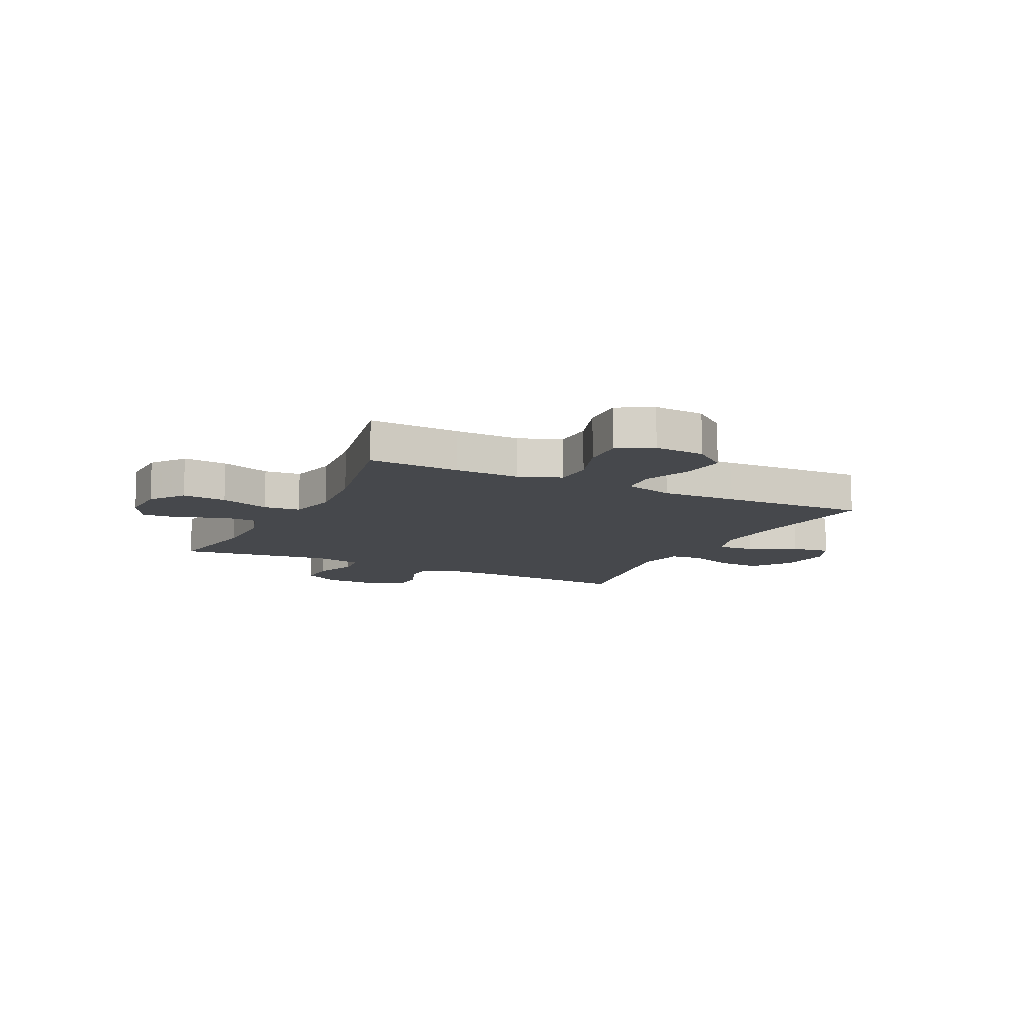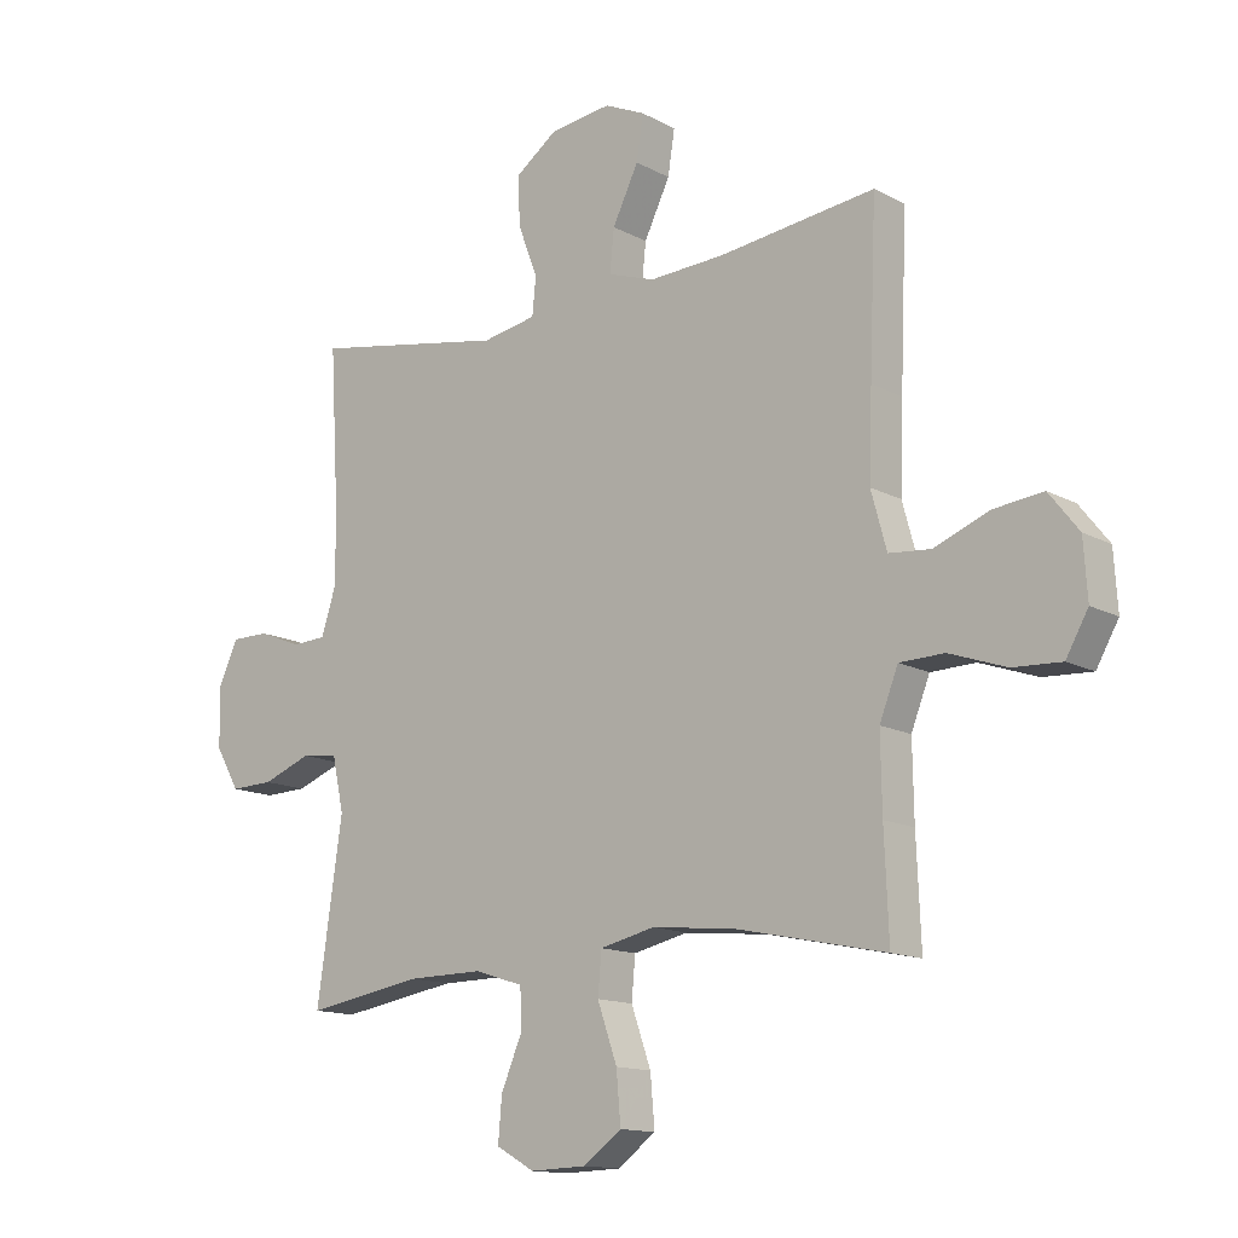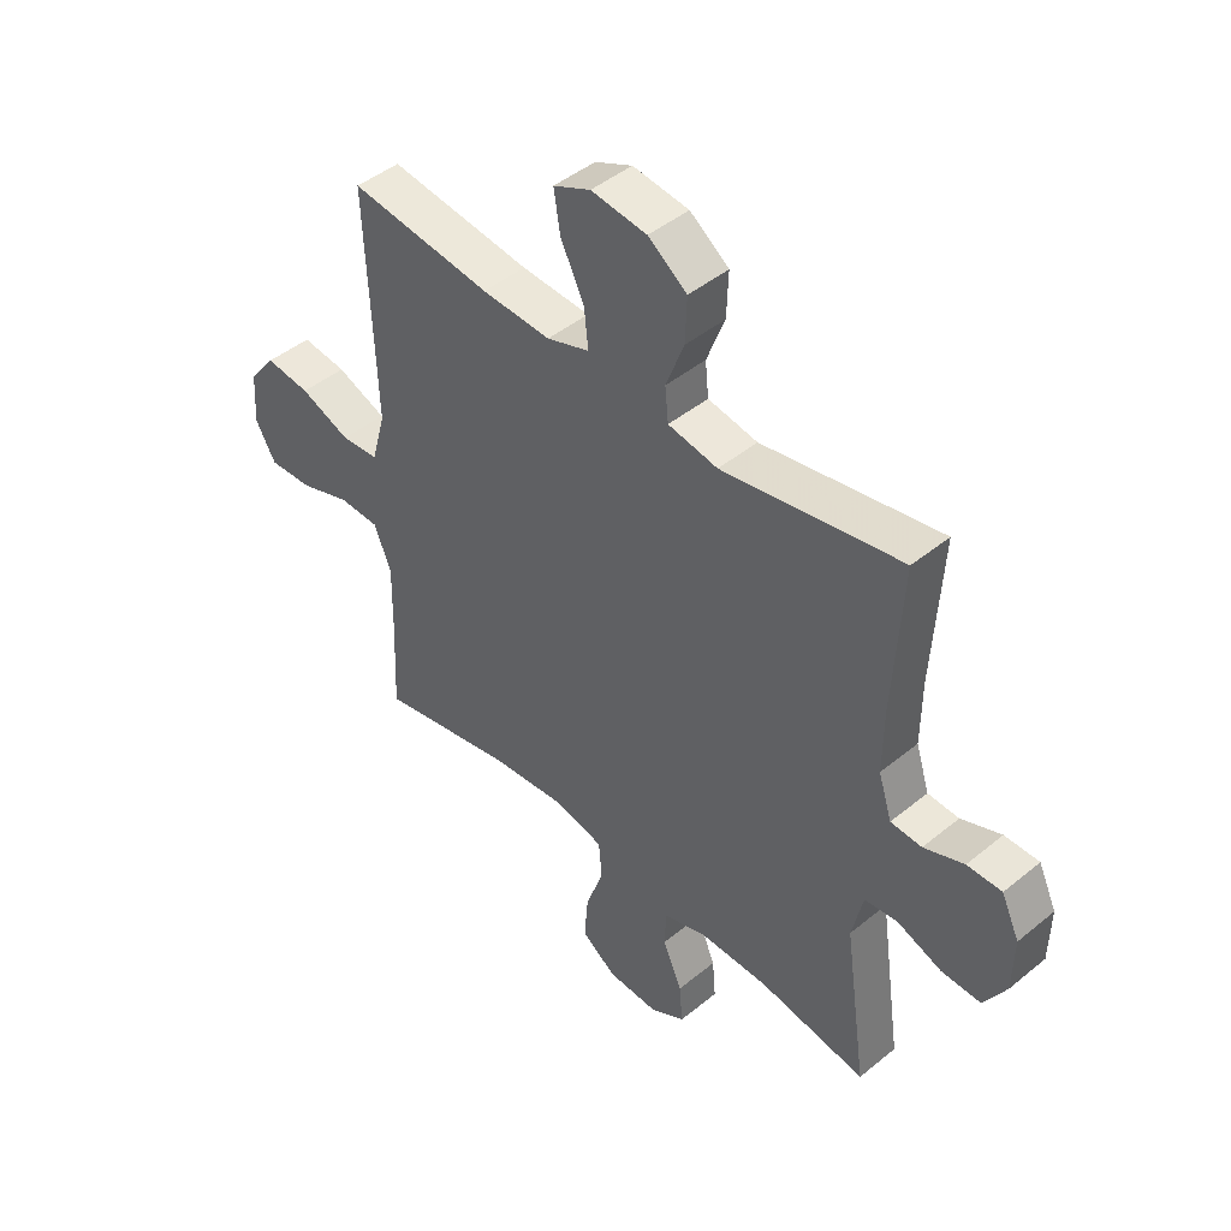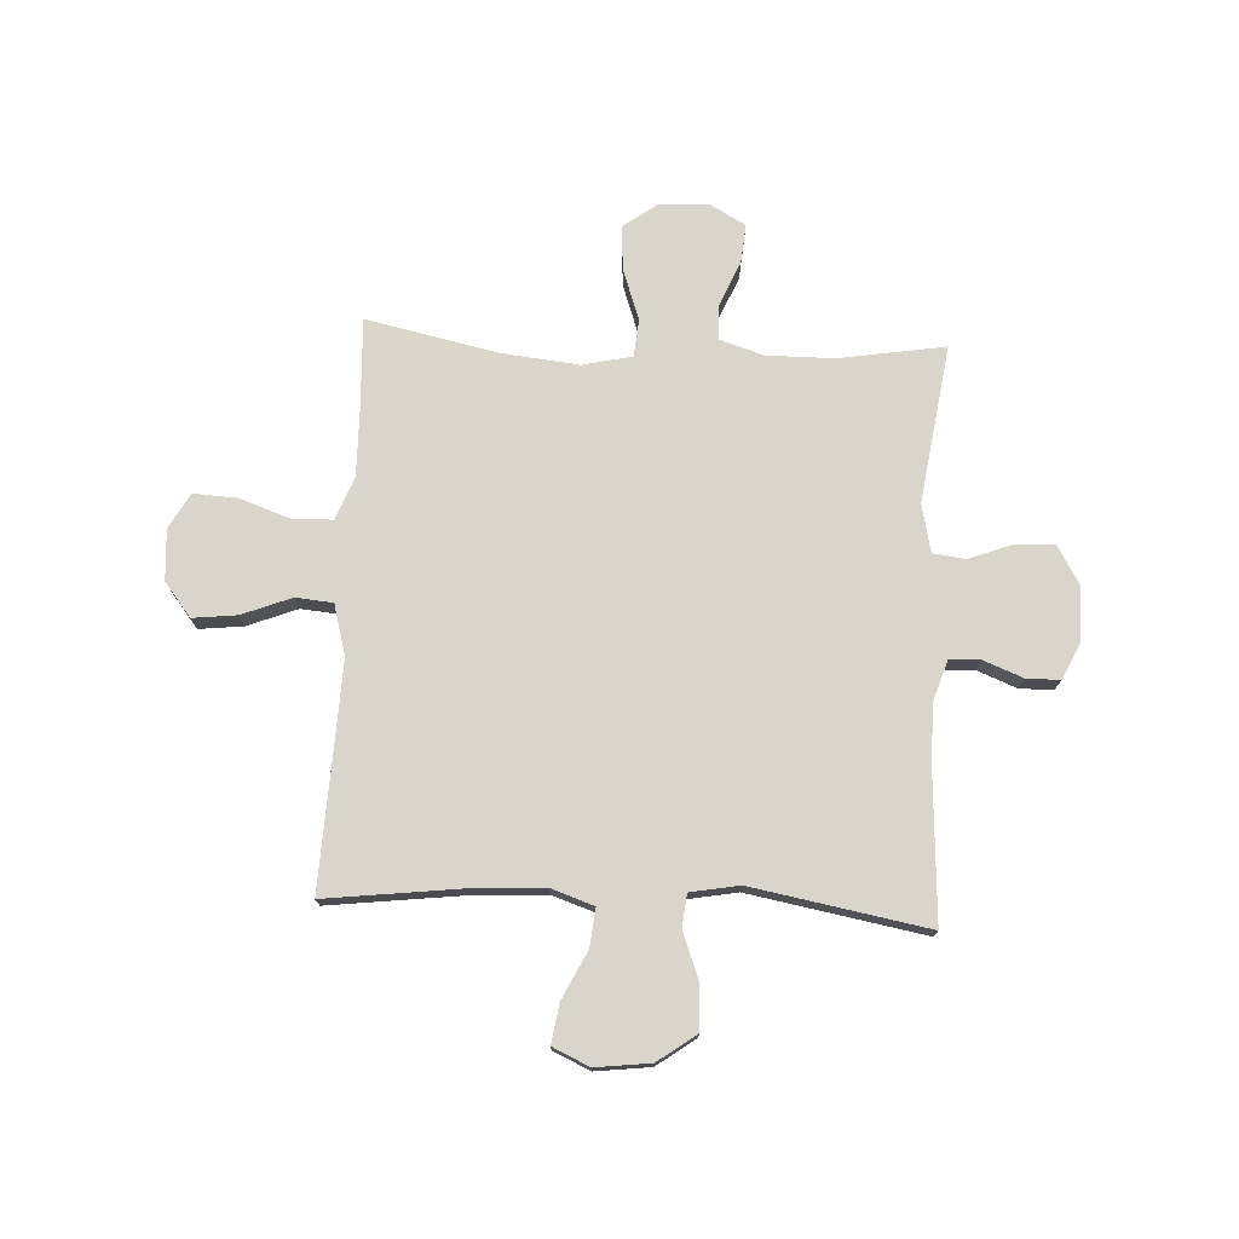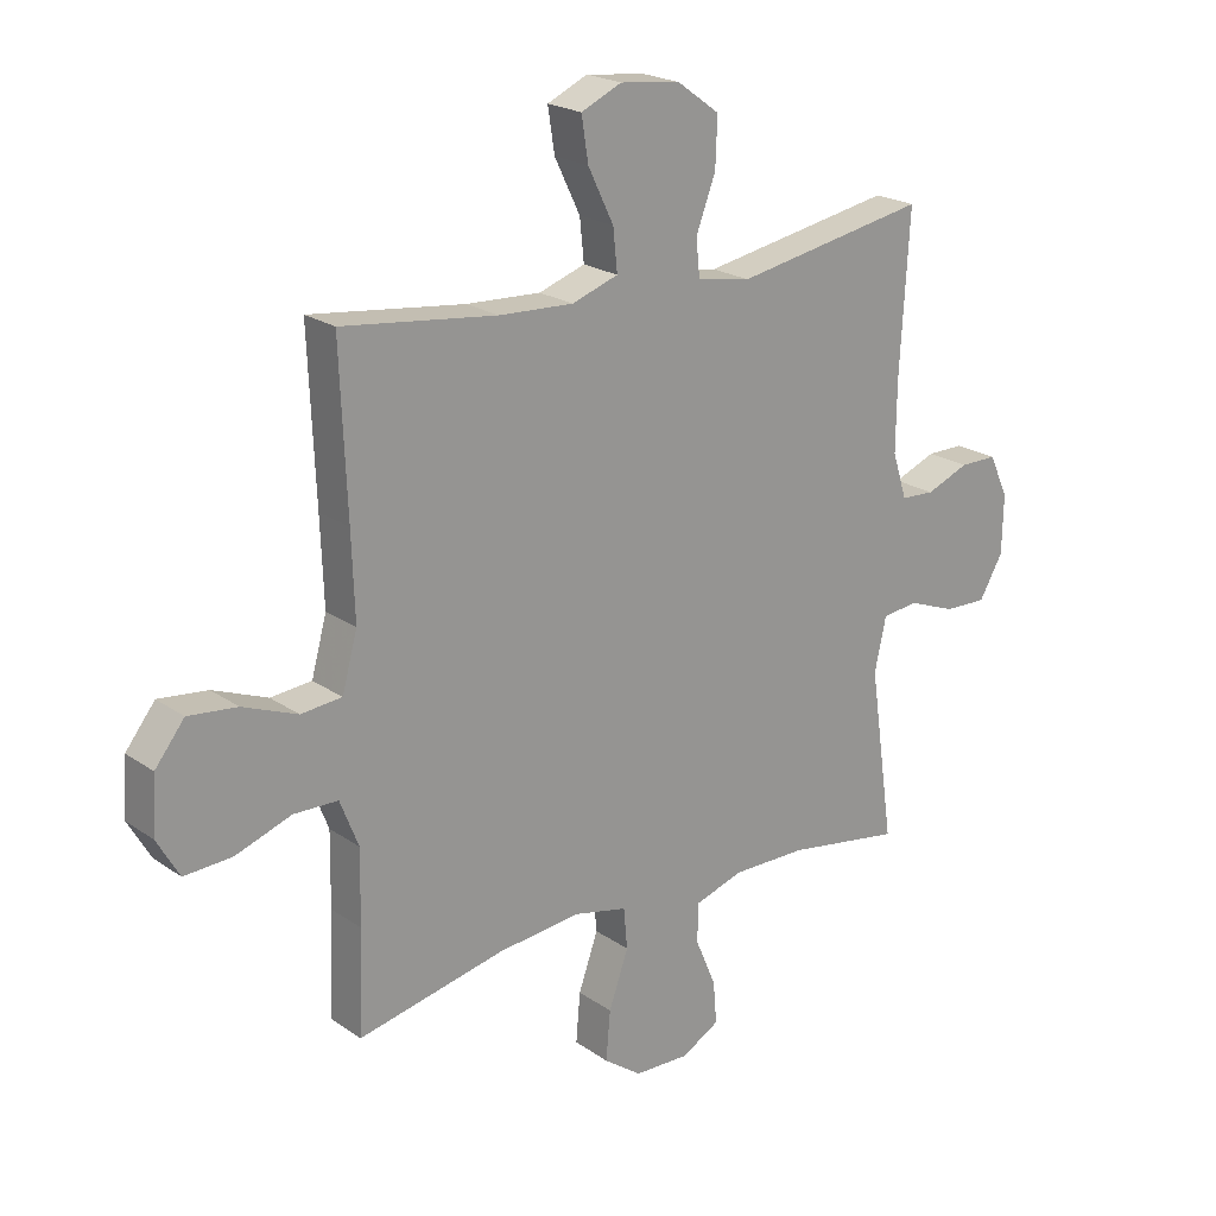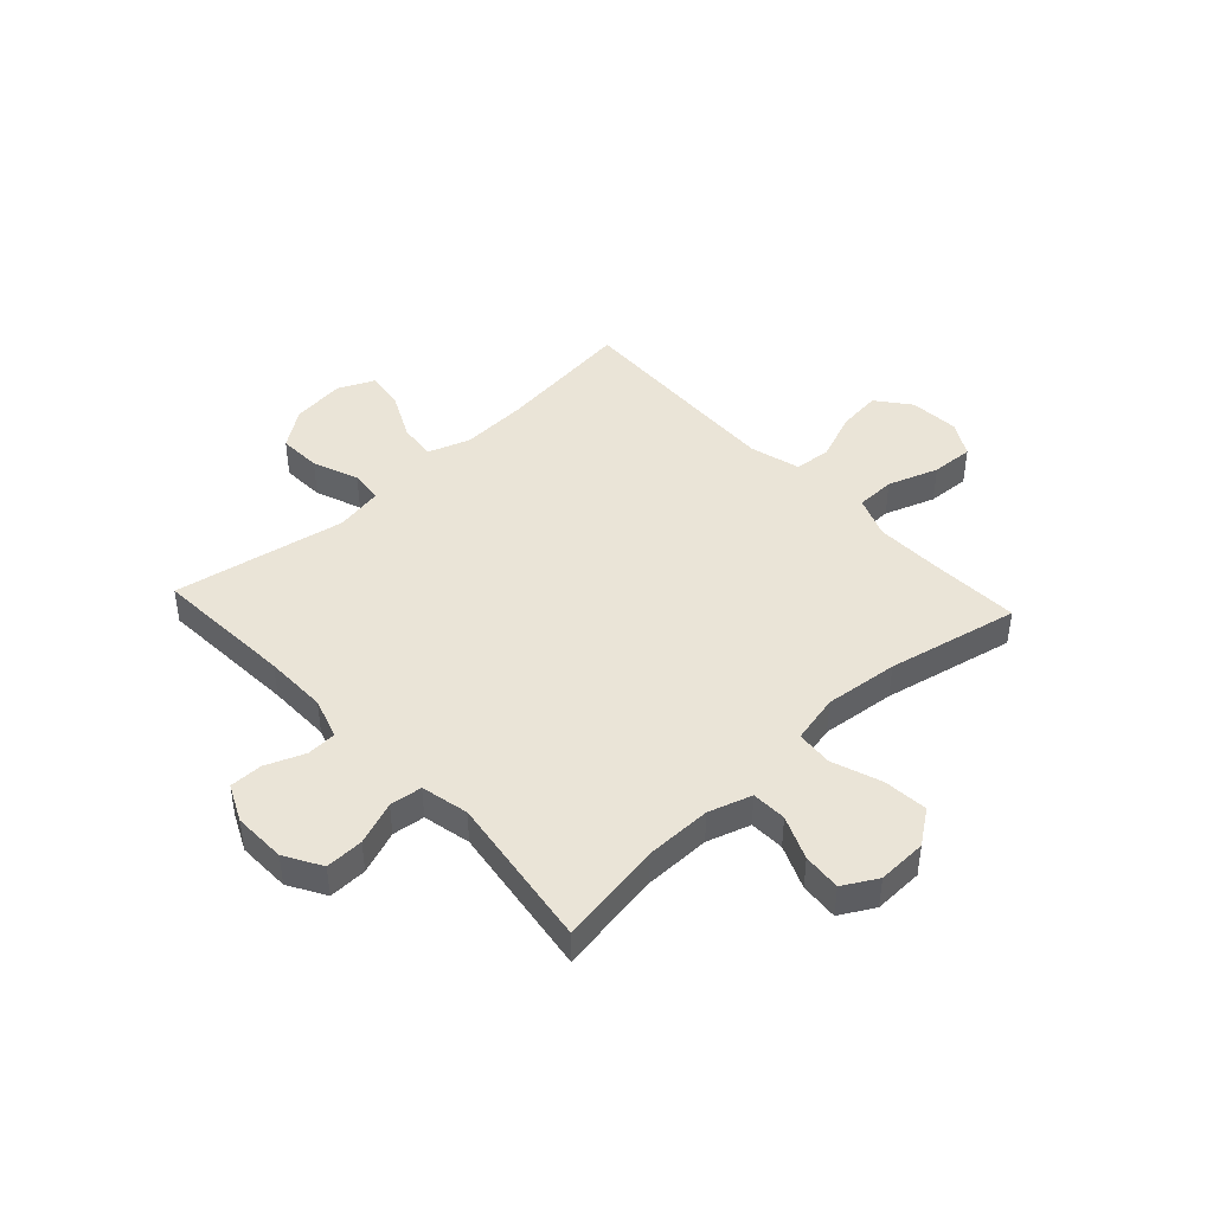
<metadata>
{"format":"obj","ext":"obj","renderer":"f3d","projection":"perspective","resolution":1024,"background":"white","views":[{"elev":-11.1,"azim":-116.4,"up":"+Y"},{"elev":-13.7,"azim":-140.0,"up":"+Z"},{"elev":45.2,"azim":46.6,"up":"+Z"},{"elev":74.6,"azim":2.9,"up":"+Y"},{"elev":21.4,"azim":-39.5,"up":"+Z"},{"elev":43.8,"azim":137.2,"up":"+Y"}]}
</metadata>
<code>
v -0.5 0.07 0.5
v -0.247 0.07 0.469
v -0.125 0.07 0.463
v -0.049 0.07 0.489
v -0.056 0.07 0.557
v -0.098 0.07 0.643
v -0.109 0.07 0.714
v -0.043 0.07 0.744
v 0.056 0.07 0.732
v 0.125 0.07 0.682
v 0.122 0.07 0.603
v 0.09 0.07 0.519
v 0.096 0.07 0.459
v 0.184 0.07 0.443
v 0.5 0.07 0.5
v 0.485 0.07 0.242
v 0.484 0.07 0.127
v 0.508 0.07 0.052
v 0.563 0.07 0.049
v 0.634 0.07 0.077
v 0.695 0.07 0.077
v 0.727 0.07 0.009
v 0.725 0.07 -0.088
v 0.686 0.07 -0.155
v 0.616 0.07 -0.153
v 0.537 0.07 -0.123
v 0.478 0.07 -0.13
v 0.459 0.07 -0.217
v 0.5 0.07 -0.5
v 0.31 0.07 -0.469
v 0.188 0.07 -0.468
v 0.109 0.07 -0.493
v 0.107 0.07 -0.557
v 0.141 0.07 -0.637
v 0.147 0.07 -0.707
v 0.085 0.07 -0.742
v -0.006 0.07 -0.739
v -0.068 0.07 -0.694
v -0.061 0.07 -0.613
v -0.029 0.07 -0.522
v -0.035 0.07 -0.455
v -0.124 0.07 -0.435
v -0.259 0.07 -0.449
v -0.5 0.07 -0.5
v -0.493 0.07 -0.334
v -0.491 0.07 -0.214
v -0.521 0.07 -0.138
v -0.593 0.07 -0.136
v -0.685 0.07 -0.168
v -0.763 0.07 -0.172
v -0.799 0.07 -0.109
v -0.793 0.07 -0.017
v -0.745 0.07 0.044
v -0.665 0.07 0.035
v -0.576 0.07 0
v -0.509 0.07 0.006
v -0.484 0.07 0.097
v -0.489 0.07 0.235
v -0.5 0 0.5
v -0.247 0 0.469
v -0.125 0 0.463
v -0.049 0 0.489
v -0.056 0 0.557
v -0.098 0 0.643
v -0.109 0 0.714
v -0.043 0 0.744
v 0.056 0 0.732
v 0.125 0 0.682
v 0.122 0 0.603
v 0.09 0 0.519
v 0.096 0 0.459
v 0.184 0 0.443
v 0.5 0 0.5
v 0.485 0 0.242
v 0.484 0 0.127
v 0.508 0 0.052
v 0.563 0 0.049
v 0.634 0 0.077
v 0.695 0 0.077
v 0.727 0 0.009
v 0.725 0 -0.088
v 0.686 0 -0.155
v 0.616 0 -0.153
v 0.537 0 -0.123
v 0.478 0 -0.13
v 0.459 0 -0.217
v 0.5 0 -0.5
v 0.31 0 -0.469
v 0.188 0 -0.468
v 0.109 0 -0.493
v 0.107 0 -0.557
v 0.141 0 -0.637
v 0.147 0 -0.707
v 0.085 0 -0.742
v -0.006 0 -0.739
v -0.068 0 -0.694
v -0.061 0 -0.613
v -0.029 0 -0.522
v -0.035 0 -0.455
v -0.124 0 -0.435
v -0.259 0 -0.449
v -0.5 0 -0.5
v -0.493 0 -0.334
v -0.491 0 -0.214
v -0.521 0 -0.138
v -0.593 0 -0.136
v -0.685 0 -0.168
v -0.763 0 -0.172
v -0.799 0 -0.109
v -0.793 0 -0.017
v -0.745 0 0.044
v -0.665 0 0.035
v -0.576 0 0
v -0.509 0 0.006
v -0.484 0 0.097
v -0.489 0 0.235
f 53 54 55
f 52 53 55
f 51 52 55
f 50 51 55
f 49 50 55
f 48 49 55
f 47 48 55 56
f 46 47 56 57
f 43 44 45
f 45 46 57
f 43 45 57
f 42 43 57
f 38 39 40
f 37 38 40
f 36 37 40
f 35 36 40
f 34 35 40
f 33 34 40
f 32 33 40 41
f 31 32 41
f 42 57 58
f 41 42 58
f 31 41 58
f 30 31 58
f 24 25 26
f 23 24 26
f 22 23 26
f 21 22 26
f 20 21 26
f 19 20 26
f 18 19 26 27
f 17 18 27 28
f 14 15 16
f 16 17 28
f 14 16 28
f 13 14 28
f 10 11 12
f 9 10 12
f 8 9 12
f 7 8 12
f 6 7 12
f 5 6 12
f 4 5 12 13
f 29 30 58
f 28 29 58
f 13 28 58
f 4 13 58
f 3 4 58
f 2 3 58
f 1 2 58
f 113 112 111
f 113 111 110
f 113 110 109
f 113 109 108
f 113 108 107
f 113 107 106
f 114 113 106 105
f 115 114 105 104
f 103 102 101
f 115 104 103
f 115 103 101
f 115 101 100
f 98 97 96
f 98 96 95
f 98 95 94
f 98 94 93
f 98 93 92
f 98 92 91
f 99 98 91 90
f 99 90 89
f 116 115 100
f 116 100 99
f 116 99 89
f 116 89 88
f 84 83 82
f 84 82 81
f 84 81 80
f 84 80 79
f 84 79 78
f 84 78 77
f 85 84 77 76
f 86 85 76 75
f 74 73 72
f 86 75 74
f 86 74 72
f 86 72 71
f 70 69 68
f 70 68 67
f 70 67 66
f 70 66 65
f 70 65 64
f 70 64 63
f 71 70 63 62
f 116 88 87
f 116 87 86
f 116 86 71
f 116 71 62
f 116 62 61
f 116 61 60
f 116 60 59
f 1 59 60 2
f 2 60 61 3
f 3 61 62 4
f 4 62 63 5
f 5 63 64 6
f 6 64 65 7
f 7 65 66 8
f 8 66 67 9
f 9 67 68 10
f 10 68 69 11
f 11 69 70 12
f 12 70 71 13
f 13 71 72 14
f 14 72 73 15
f 15 73 74 16
f 16 74 75 17
f 17 75 76 18
f 18 76 77 19
f 19 77 78 20
f 20 78 79 21
f 21 79 80 22
f 22 80 81 23
f 23 81 82 24
f 24 82 83 25
f 25 83 84 26
f 26 84 85 27
f 27 85 86 28
f 28 86 87 29
f 29 87 88 30
f 30 88 89 31
f 31 89 90 32
f 32 90 91 33
f 33 91 92 34
f 34 92 93 35
f 35 93 94 36
f 36 94 95 37
f 37 95 96 38
f 38 96 97 39
f 39 97 98 40
f 40 98 99 41
f 41 99 100 42
f 42 100 101 43
f 43 101 102 44
f 44 102 103 45
f 45 103 104 46
f 46 104 105 47
f 47 105 106 48
f 48 106 107 49
f 49 107 108 50
f 50 108 109 51
f 51 109 110 52
f 52 110 111 53
f 53 111 112 54
f 54 112 113 55
f 55 113 114 56
f 56 114 115 57
f 57 115 116 58
f 58 116 59 1

</code>
